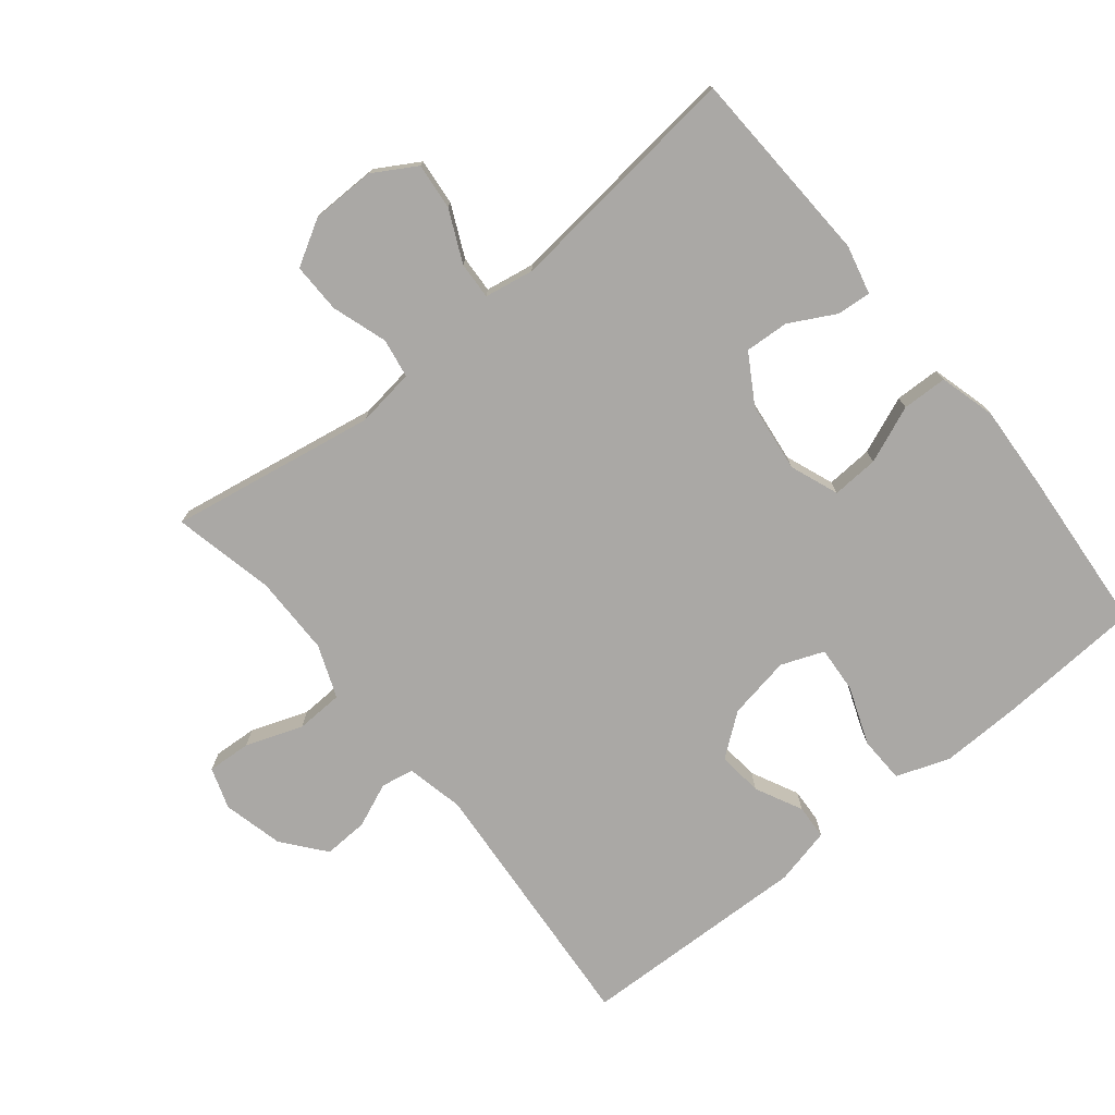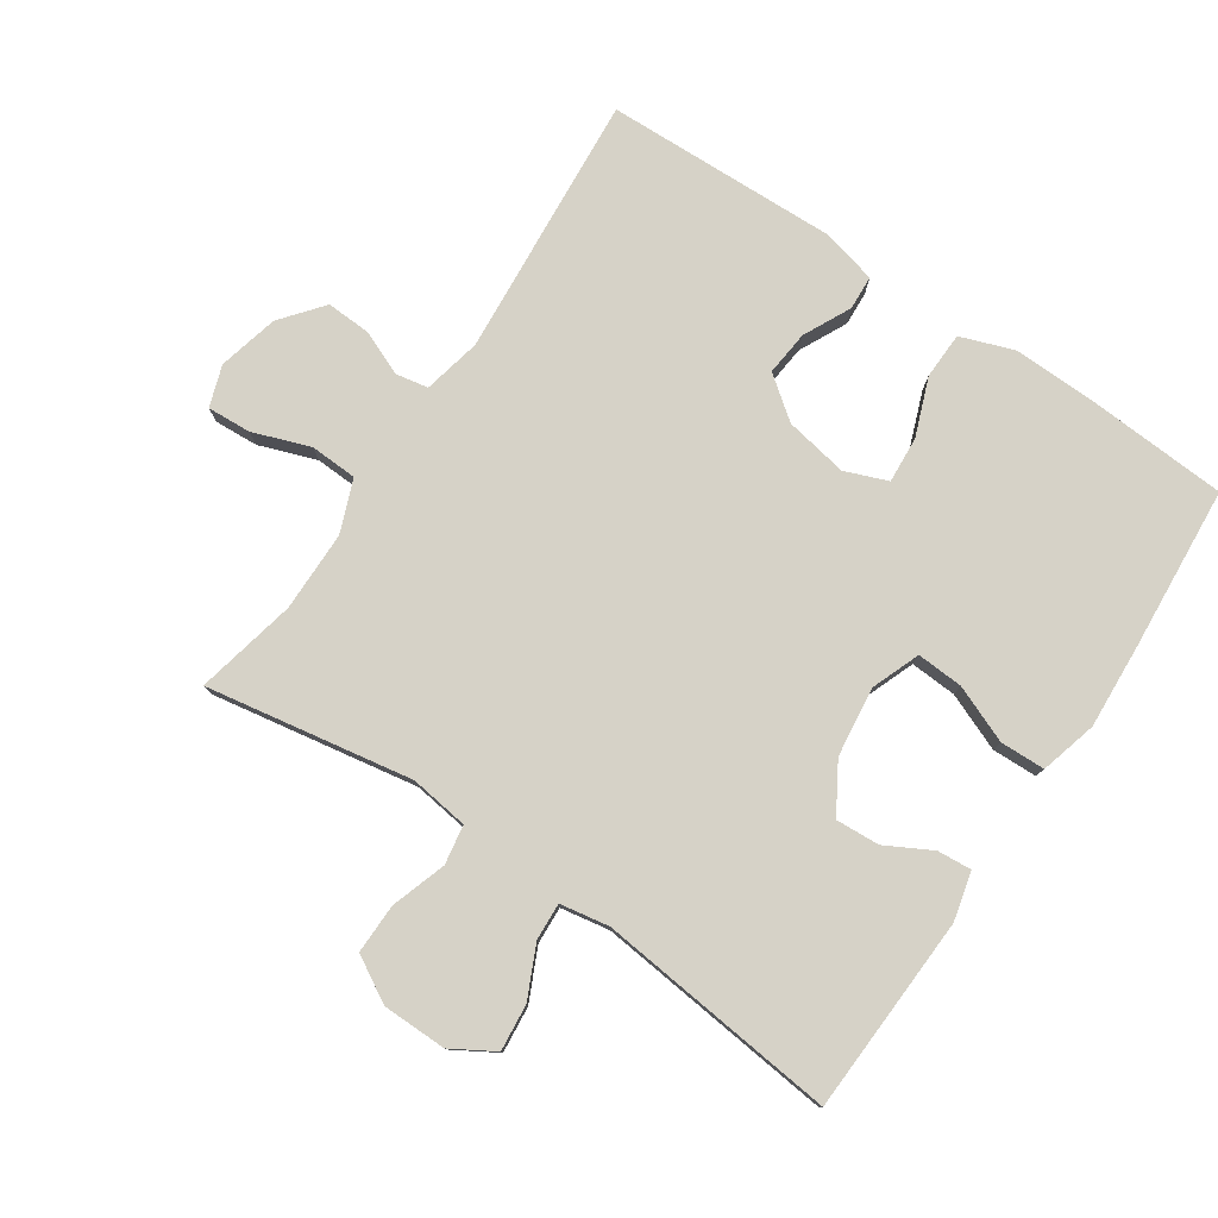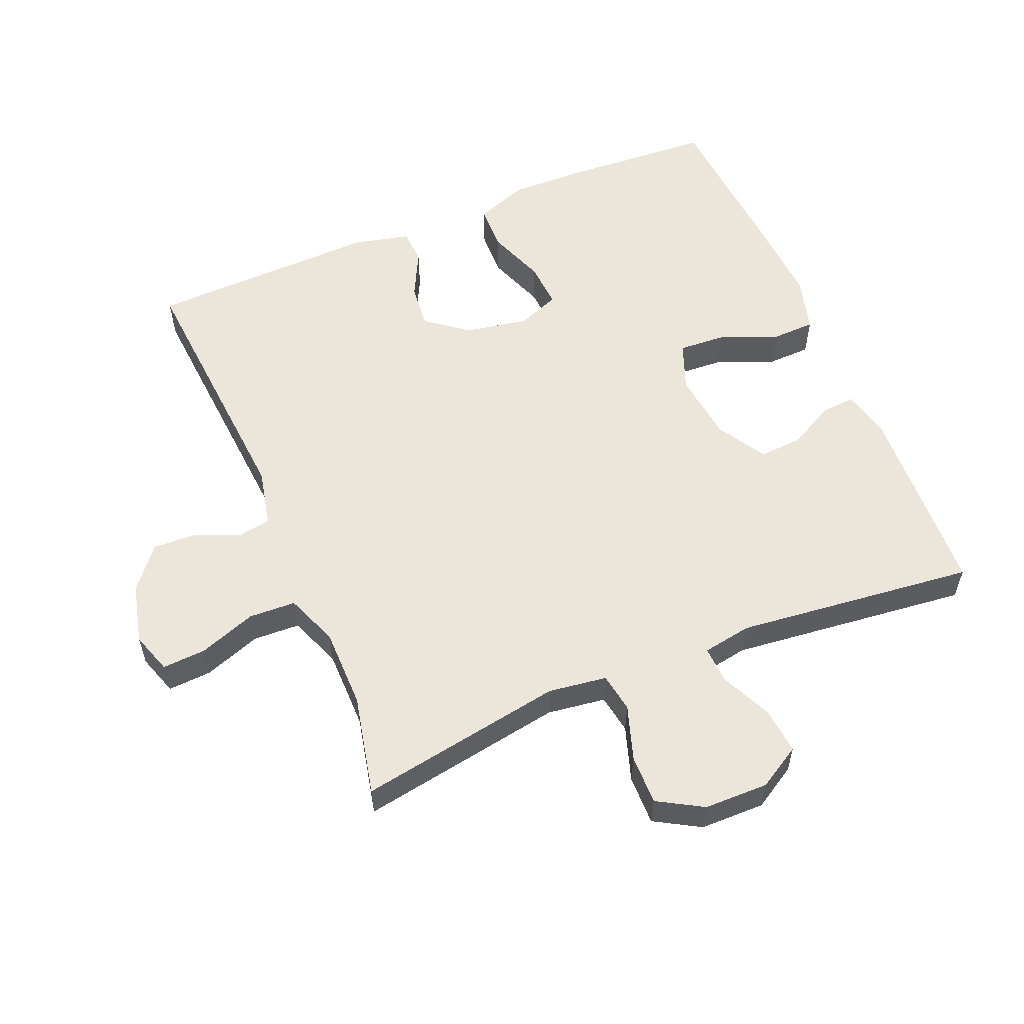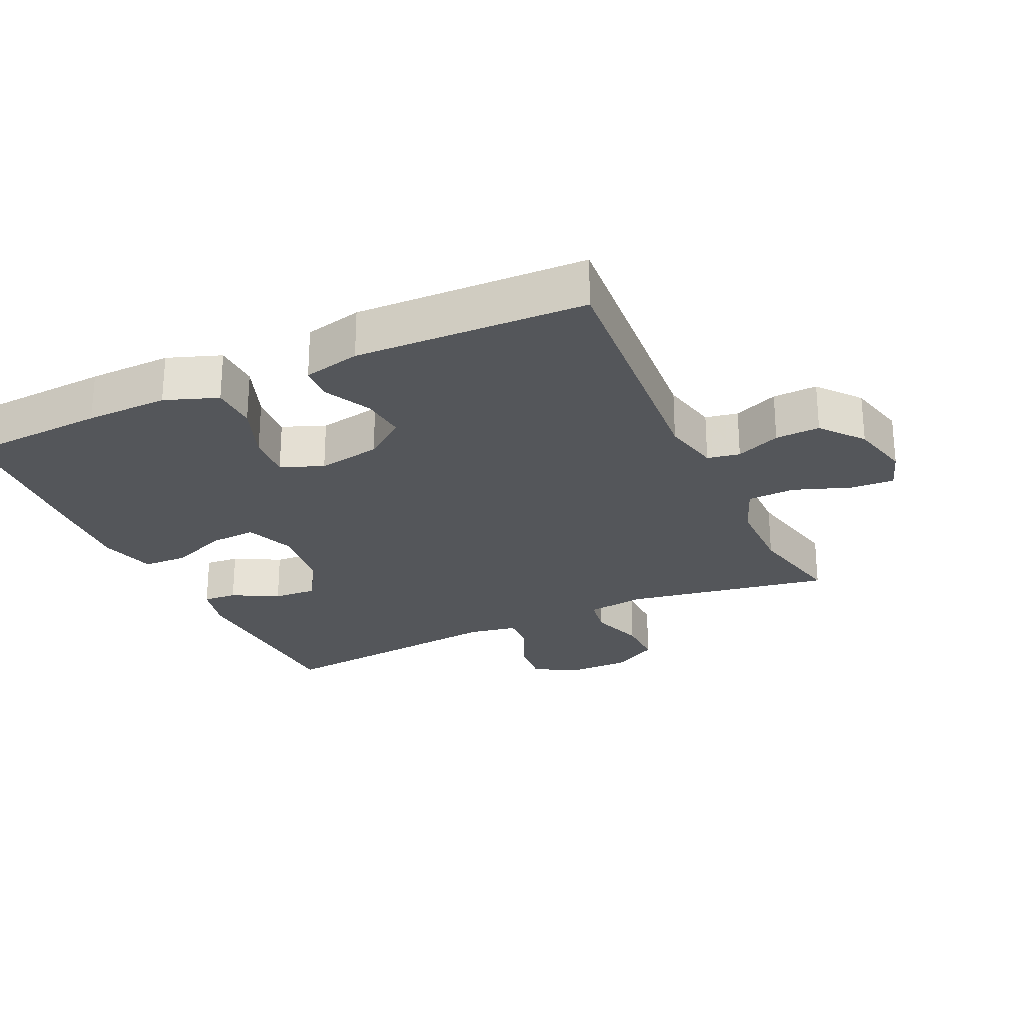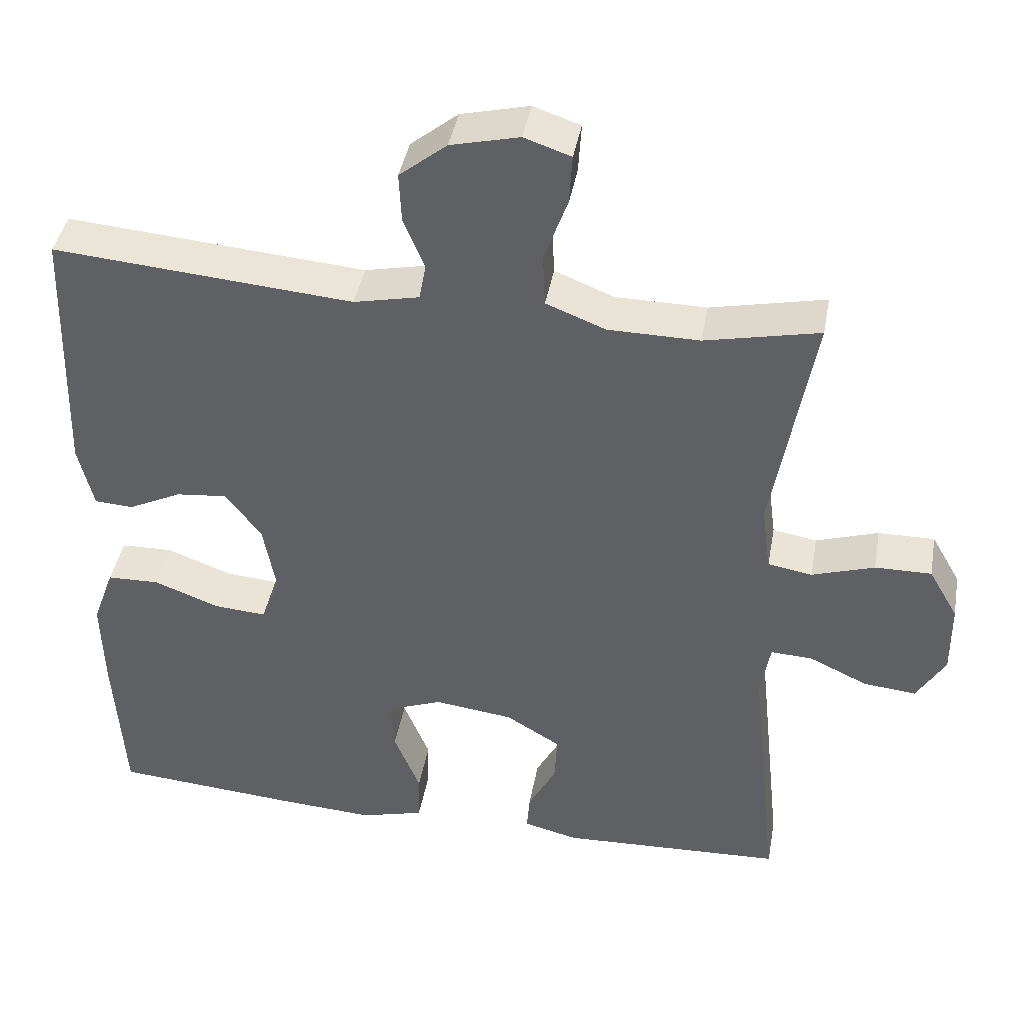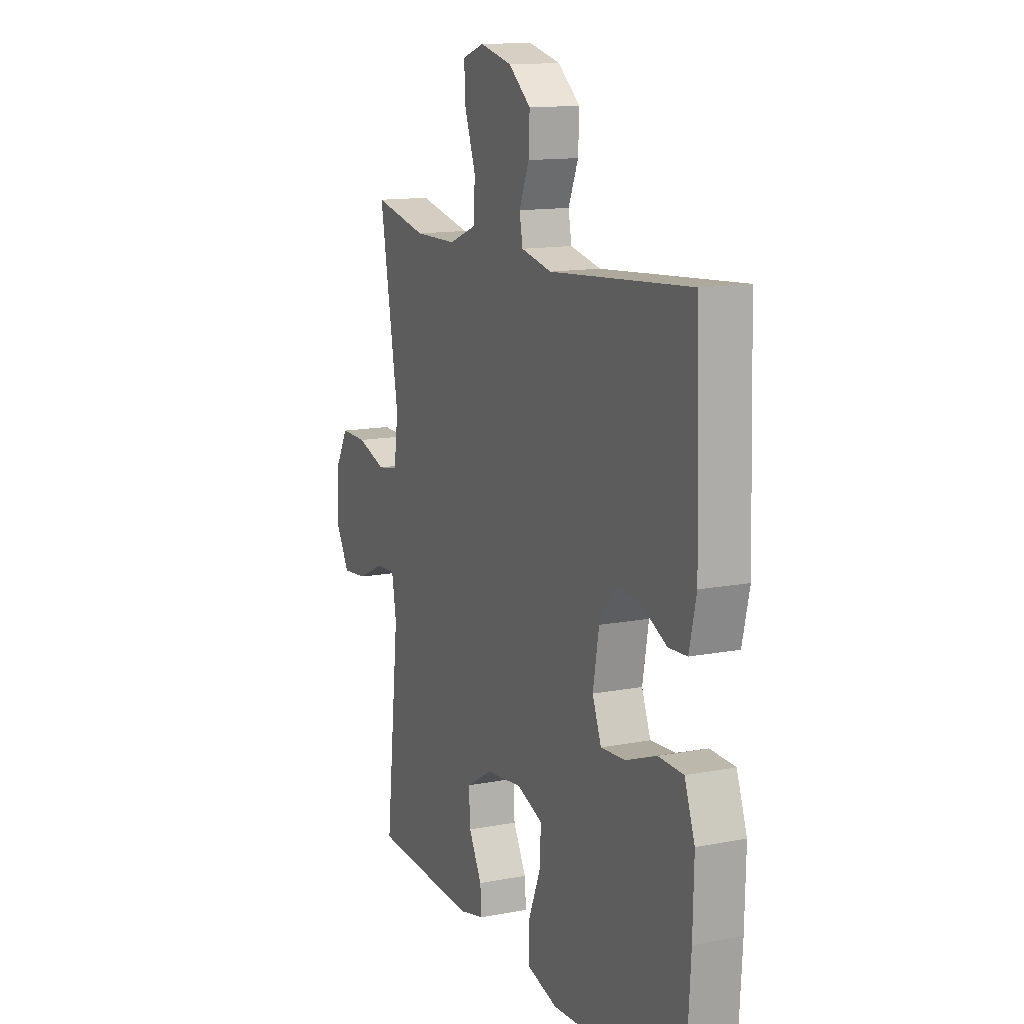
<metadata>
{"format":"obj","ext":"obj","renderer":"f3d","projection":"perspective","resolution":1024,"background":"white","views":[{"elev":-75.2,"azim":129.1,"up":"+Y"},{"elev":78.6,"azim":124.0,"up":"+Y"},{"elev":56.6,"azim":67.5,"up":"+Y"},{"elev":-25.6,"azim":-65.1,"up":"+Y"},{"elev":41.7,"azim":10.2,"up":"+Z"},{"elev":13.3,"azim":-113.7,"up":"+Z"}]}
</metadata>
<code>
v -0.5 0.07 -0.5
v -0.513 0.07 -0.286
v -0.516 0.07 -0.161
v -0.487 0.07 -0.081
v -0.417 0.07 -0.079
v -0.33 0.07 -0.112
v -0.26 0.07 -0.117
v -0.235 0.07 -0.053
v -0.252 0.07 0.042
v -0.3 0.07 0.105
v -0.368 0.07 0.098
v -0.439 0.07 0.063
v -0.491 0.07 0.066
v -0.511 0.07 0.152
v -0.5 0.07 0.5
v -0.101 0.07 0.468
v -0.014 0.07 0.487
v -0.005 0.07 0.536
v -0.033 0.07 0.603
v -0.036 0.07 0.67
v 0.027 0.07 0.721
v 0.118 0.07 0.743
v 0.18 0.07 0.722
v 0.176 0.07 0.656
v 0.145 0.07 0.57
v 0.148 0.07 0.499
v 0.227 0.07 0.468
v 0.348 0.07 0.467
v 0.5 0.07 0.5
v 0.446 0.07 0.189
v 0.458 0.07 0.101
v 0.517 0.07 0.091
v 0.6 0.07 0.118
v 0.675 0.07 0.119
v 0.714 0.07 0.051
v 0.715 0.07 -0.046
v 0.677 0.07 -0.11
v 0.607 0.07 -0.103
v 0.53 0.07 -0.067
v 0.474 0.07 -0.064
v 0.461 0.07 -0.138
v 0.5 0.07 -0.5
v 0.202 0.07 -0.513
v 0.129 0.07 -0.495
v 0.133 0.07 -0.444
v 0.17 0.07 -0.375
v 0.174 0.07 -0.309
v 0.101 0.07 -0.265
v -0.004 0.07 -0.252
v -0.077 0.07 -0.28
v -0.073 0.07 -0.35
v -0.038 0.07 -0.436
v -0.04 0.07 -0.504
v -0.125 0.07 -0.527
v -0.257 0.07 -0.519
v -0.5 0 -0.5
v -0.513 0 -0.286
v -0.516 0 -0.161
v -0.487 0 -0.081
v -0.417 0 -0.079
v -0.33 0 -0.112
v -0.26 0 -0.117
v -0.235 0 -0.053
v -0.252 0 0.042
v -0.3 0 0.105
v -0.368 0 0.098
v -0.439 0 0.063
v -0.491 0 0.066
v -0.511 0 0.152
v -0.5 0 0.5
v -0.101 0 0.468
v -0.014 0 0.487
v -0.005 0 0.536
v -0.033 0 0.603
v -0.036 0 0.67
v 0.027 0 0.721
v 0.118 0 0.743
v 0.18 0 0.722
v 0.176 0 0.656
v 0.145 0 0.57
v 0.148 0 0.499
v 0.227 0 0.468
v 0.348 0 0.467
v 0.5 0 0.5
v 0.446 0 0.189
v 0.458 0 0.101
v 0.517 0 0.091
v 0.6 0 0.118
v 0.675 0 0.119
v 0.714 0 0.051
v 0.715 0 -0.046
v 0.677 0 -0.11
v 0.607 0 -0.103
v 0.53 0 -0.067
v 0.474 0 -0.064
v 0.461 0 -0.138
v 0.5 0 -0.5
v 0.202 0 -0.513
v 0.129 0 -0.495
v 0.133 0 -0.444
v 0.17 0 -0.375
v 0.174 0 -0.309
v 0.101 0 -0.265
v -0.004 0 -0.252
v -0.077 0 -0.28
v -0.073 0 -0.35
v -0.038 0 -0.436
v -0.04 0 -0.504
v -0.125 0 -0.527
v -0.257 0 -0.519
f 51 52 53 54
f 50 51 54 55
f 43 44 45 46
f 41 42 43 46
f 40 41 46 47
f 36 37 38 39
f 36 39 40
f 35 36 40
f 32 33 34 35
f 31 32 35 40
f 30 31 40 47
f 28 29 30 47
f 22 23 24 25
f 22 25 26
f 21 22 26
f 18 19 20 21
f 18 21 26
f 17 18 26 27
f 13 14 15 16
f 11 12 13 16
f 10 11 16 17
f 9 10 17 27
f 3 4 5 6
f 3 6 7
f 2 3 7
f 50 55 1 2
f 49 50 2 7
f 48 49 7 8
f 27 28 47 48
f 8 9 27 48
f 109 108 107 106
f 110 109 106 105
f 101 100 99 98
f 101 98 97 96
f 102 101 96 95
f 94 93 92 91
f 95 94 91
f 95 91 90
f 90 89 88 87
f 95 90 87 86
f 102 95 86 85
f 102 85 84 83
f 80 79 78 77
f 81 80 77
f 81 77 76
f 76 75 74 73
f 81 76 73
f 82 81 73 72
f 71 70 69 68
f 71 68 67 66
f 72 71 66 65
f 82 72 65 64
f 61 60 59 58
f 62 61 58
f 62 58 57
f 57 56 110 105
f 62 57 105 104
f 63 62 104 103
f 103 102 83 82
f 103 82 64 63
f 1 56 57 2
f 2 57 58 3
f 3 58 59 4
f 4 59 60 5
f 5 60 61 6
f 6 61 62 7
f 7 62 63 8
f 8 63 64 9
f 9 64 65 10
f 10 65 66 11
f 11 66 67 12
f 12 67 68 13
f 13 68 69 14
f 14 69 70 15
f 15 70 71 16
f 16 71 72 17
f 17 72 73 18
f 18 73 74 19
f 19 74 75 20
f 20 75 76 21
f 21 76 77 22
f 22 77 78 23
f 23 78 79 24
f 24 79 80 25
f 25 80 81 26
f 26 81 82 27
f 27 82 83 28
f 28 83 84 29
f 29 84 85 30
f 30 85 86 31
f 31 86 87 32
f 32 87 88 33
f 33 88 89 34
f 34 89 90 35
f 35 90 91 36
f 36 91 92 37
f 37 92 93 38
f 38 93 94 39
f 39 94 95 40
f 40 95 96 41
f 41 96 97 42
f 42 97 98 43
f 43 98 99 44
f 44 99 100 45
f 45 100 101 46
f 46 101 102 47
f 47 102 103 48
f 48 103 104 49
f 49 104 105 50
f 50 105 106 51
f 51 106 107 52
f 52 107 108 53
f 53 108 109 54
f 54 109 110 55
f 55 110 56 1

</code>
